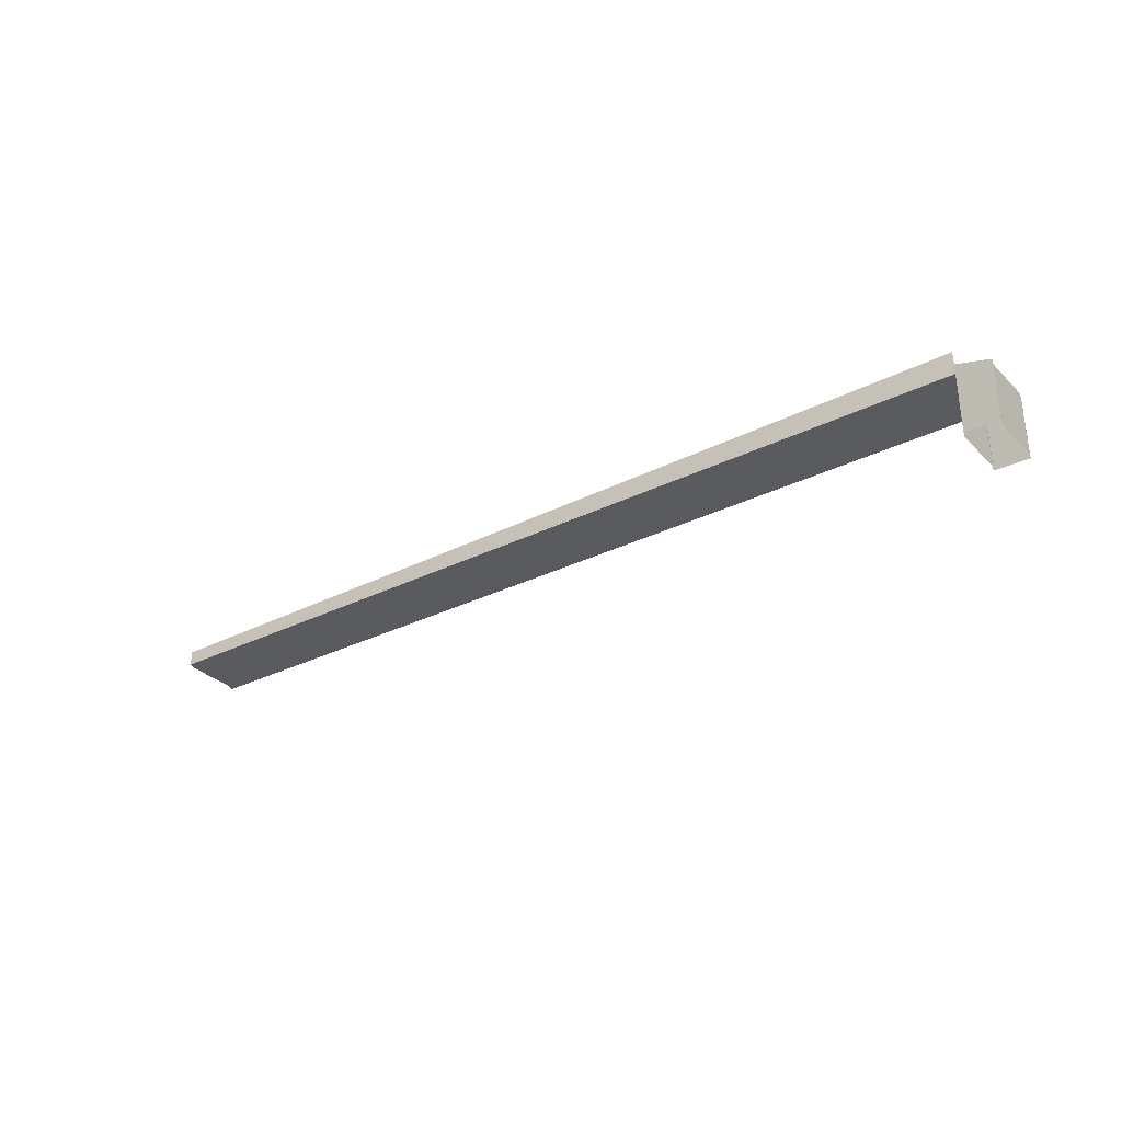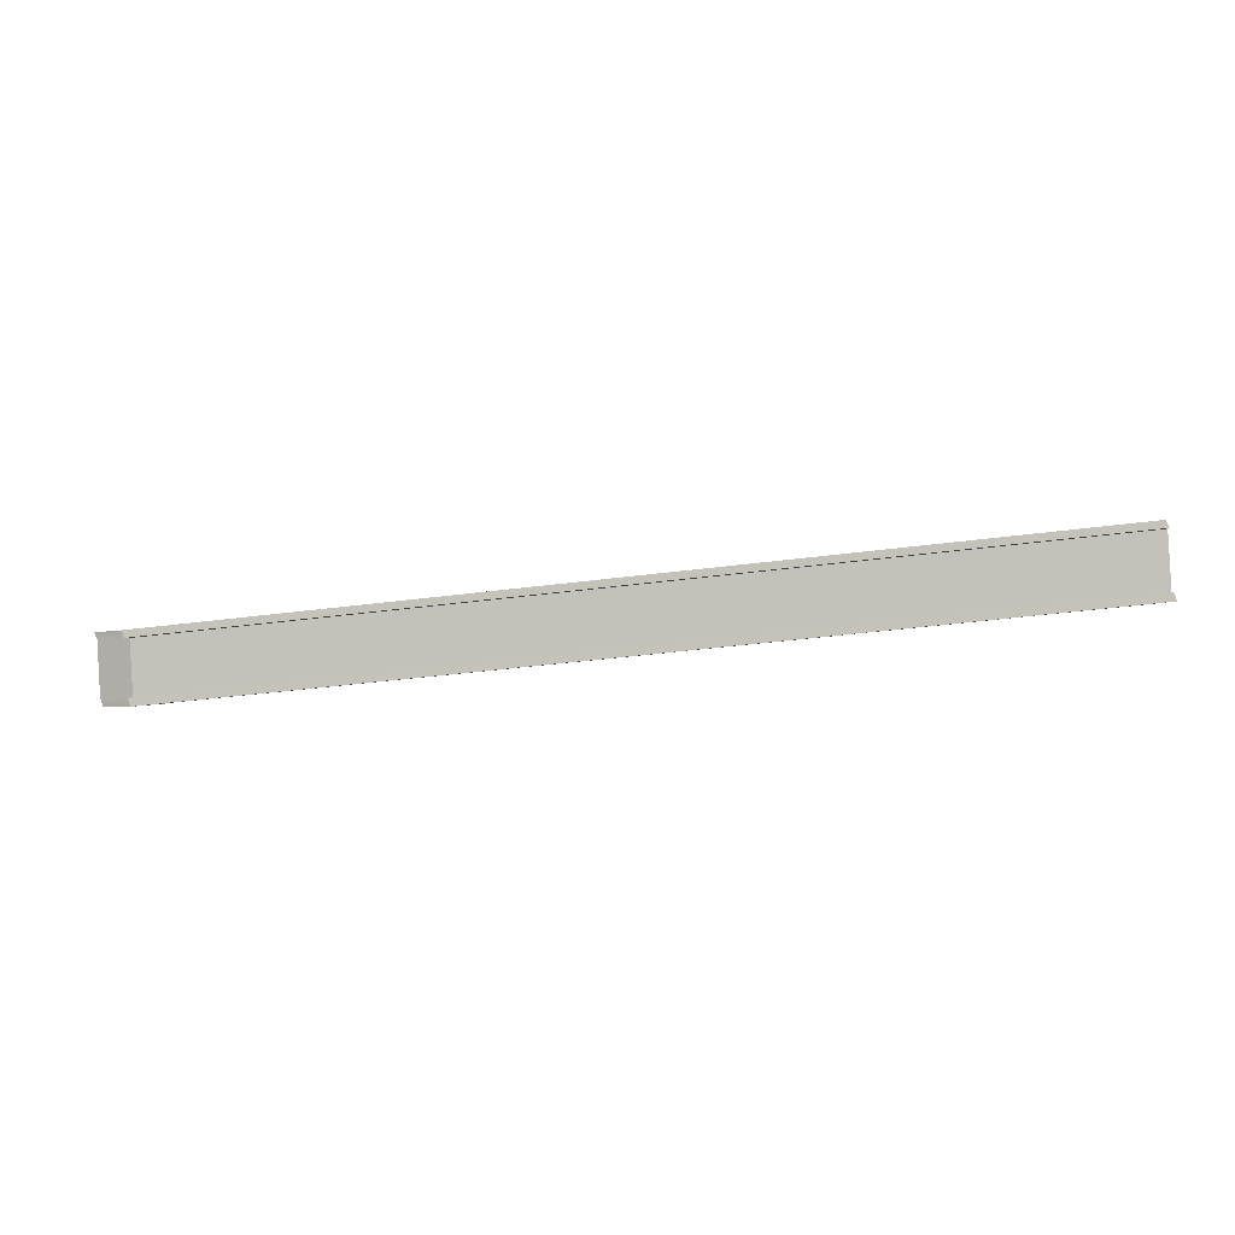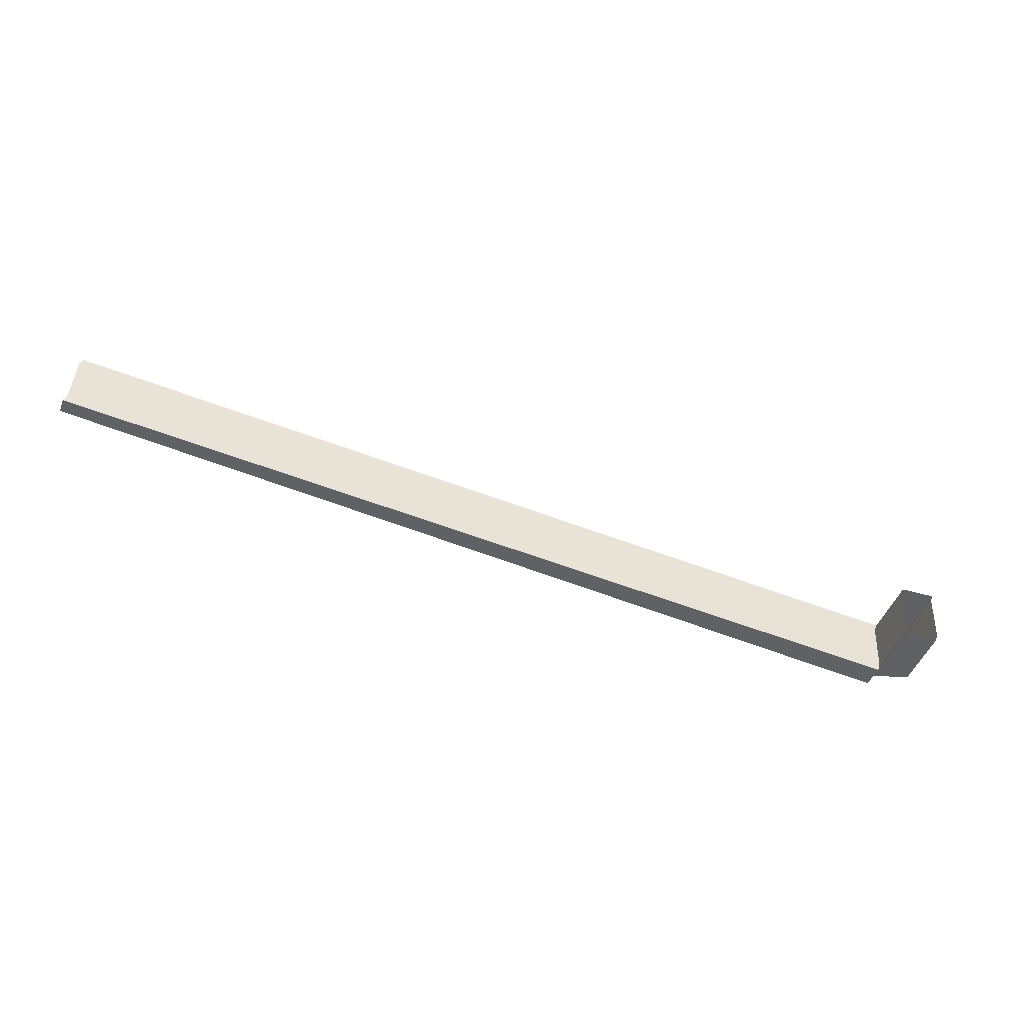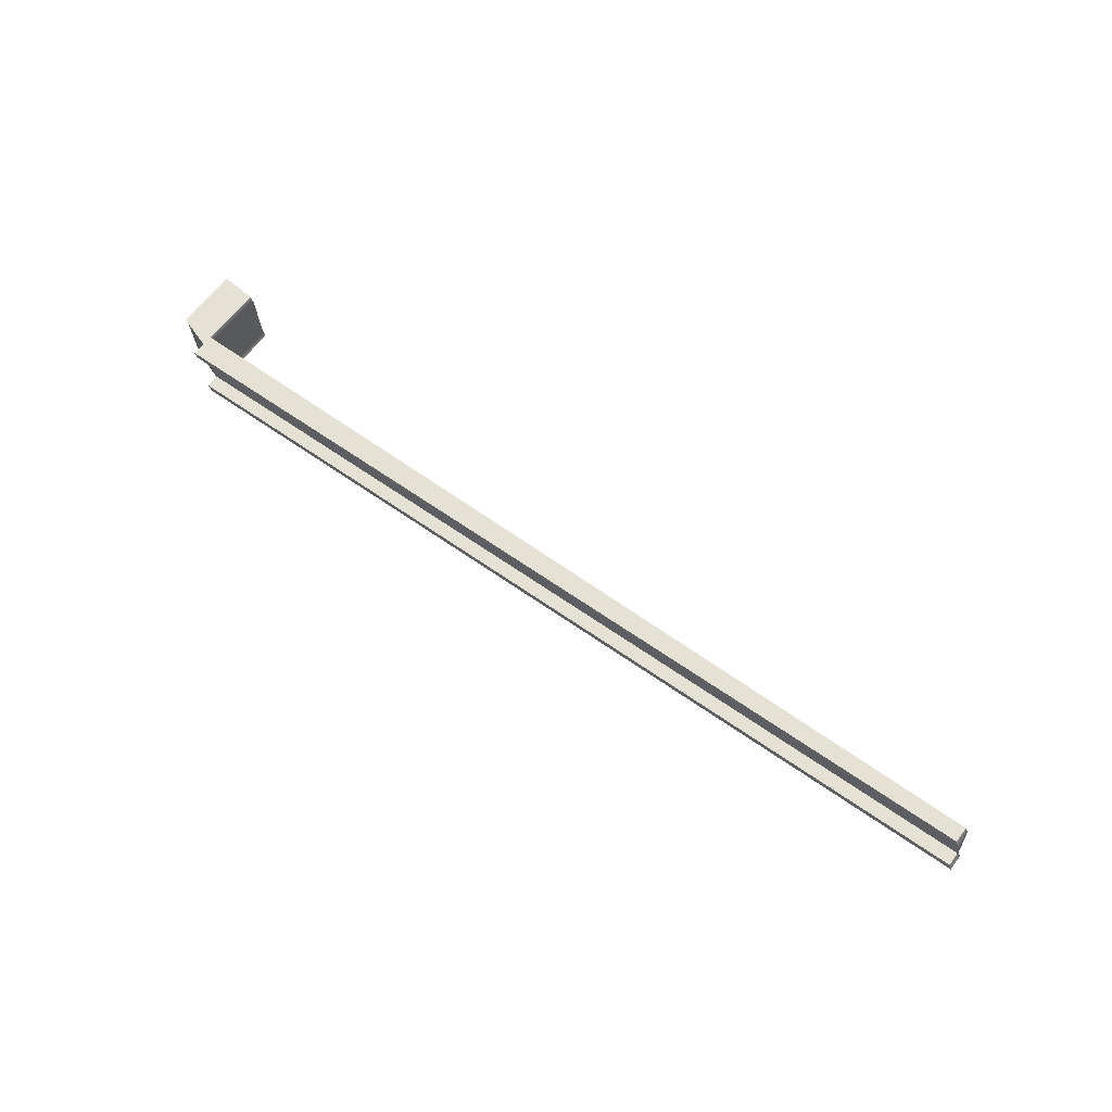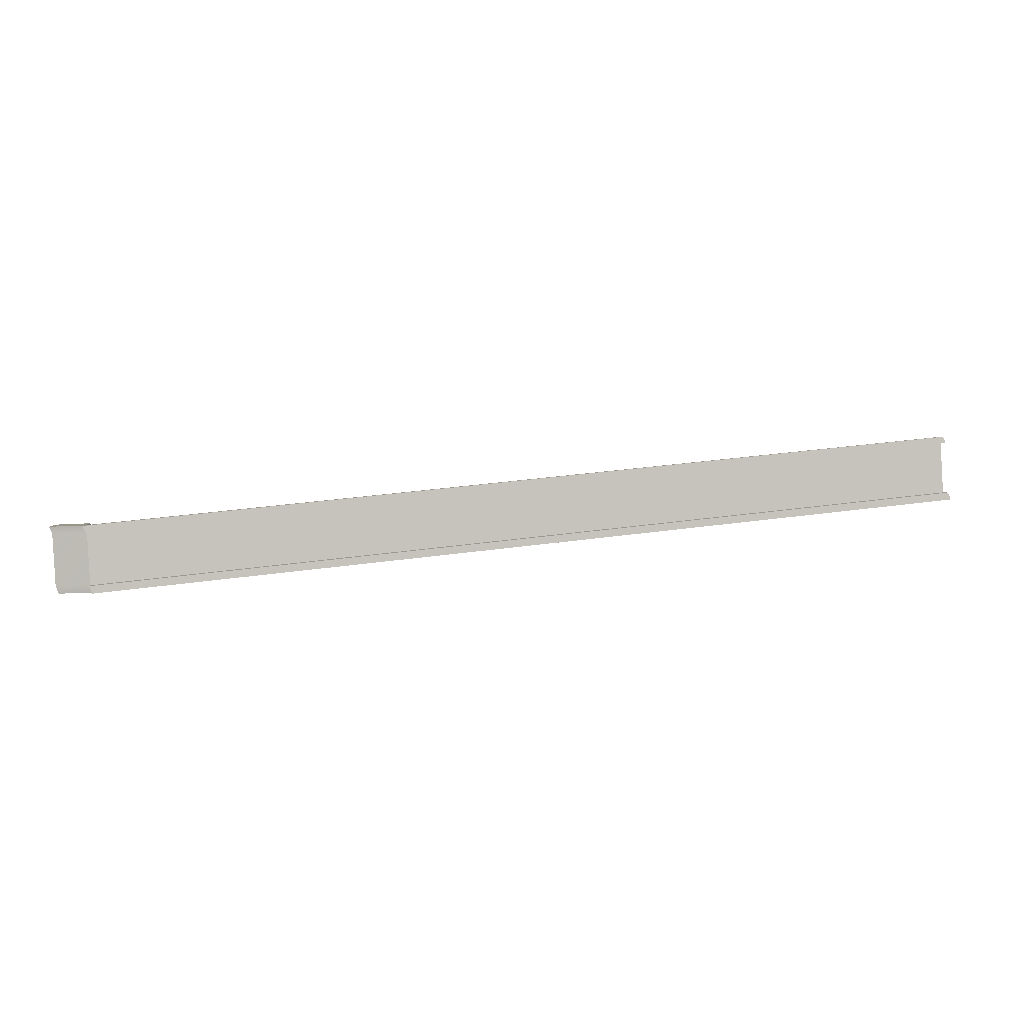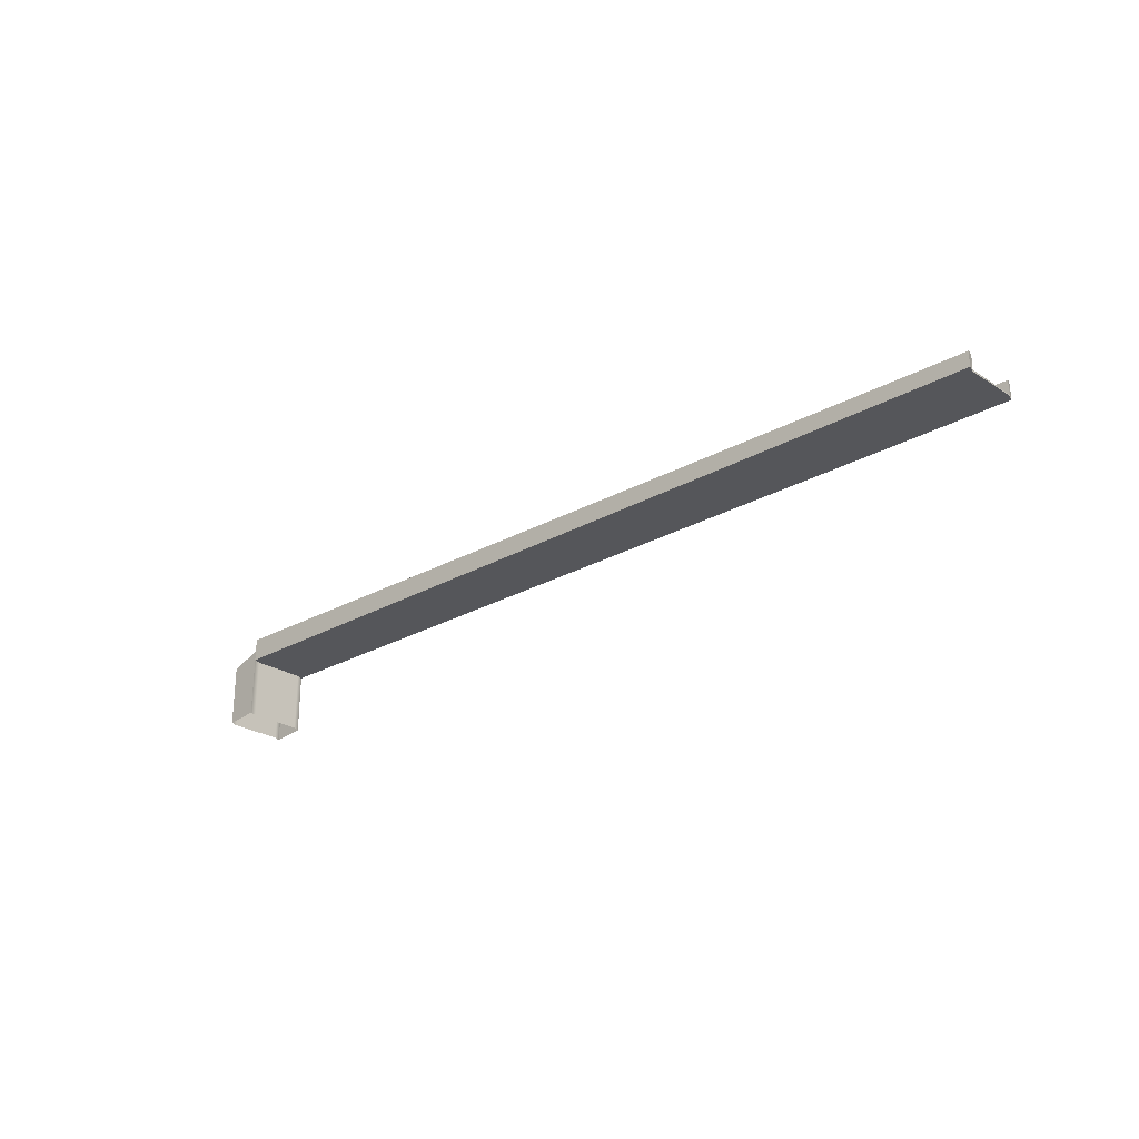
<metadata>
{"format":"obj","ext":"obj","renderer":"f3d","projection":"perspective","resolution":1024,"background":"white","views":[{"elev":-31.8,"azim":40.3,"up":"+Y"},{"elev":-0.6,"azim":-171.3,"up":"+Z"},{"elev":-46.1,"azim":-19.5,"up":"+Z"},{"elev":65.0,"azim":-141.9,"up":"+Z"},{"elev":1.5,"azim":171.6,"up":"+Z"},{"elev":-26.1,"azim":-131.9,"up":"+Y"}]}
</metadata>
<code>
g default
v 163.9 7.678 -30.02
v 177.3 7.56 -30.52
v 163.9 -16.06 -30.02
v 177.3 -16.82 -30.52
v 163.9 11.65 -30.02
v -180.6 5.661 4.736
v -180.6 6.315 4.736
v 180.7 -16.82 -4.752
v 180.7 7.56 -4.752
v 167.4 11.65 -4.248
v -177.1 6.315 30.51
v -177.1 5.661 30.51
v 167.4 7.678 -4.248
v 167.4 -16.06 -4.248
v 178.4 -16.82 -27.65
v 178.4 7.56 -27.65
v 165.1 11.65 -27.15
v -179.4 6.315 7.604
v -179.4 5.661 7.604
v 165.1 7.678 -27.15
v 165.1 -16.06 -27.15
v 179.6 -16.82 -7.322
v 179.6 7.56 -7.322
v 166.2 11.65 -6.818
v -178.3 6.315 27.94
v -178.3 5.661 27.94
v 166.2 7.678 -6.818
v 166.2 -16.06 -6.818
v 167.3 16.82 -4.214
v -177.2 11.48 30.54
v 166.1 16.82 -6.783
v -178.4 11.48 27.97
v 165 16.82 -27.12
v -179.5 11.48 7.635
v 163.8 16.82 -29.99
v -180.7 11.48 4.767
g polySurface4
f 1 2 4 3
f 5 1 6 7
f 8 22 23 9
f 30 29 31 32
f 26 12 11 25
f 27 13 12 26
f 28 14 13 27
f 13 10 11 12
f 14 8 9 13
f 9 23 24 10
f 2 1 5
f 13 9 10
f 15 4 2 16
f 17 16 2 5
f 34 33 35 36
f 6 19 18 7
f 1 20 19 6
f 3 21 20 1
f 22 15 16 23
f 24 23 16 17
f 25 24 17 18
f 19 26 25 18
f 20 27 26 19
f 21 28 27 20
f 11 10 29 30
f 10 24 31 29
f 24 25 32 31
f 25 11 30 32
f 18 17 33 34
f 17 5 35 33
f 5 7 36 35
f 7 18 34 36

</code>
